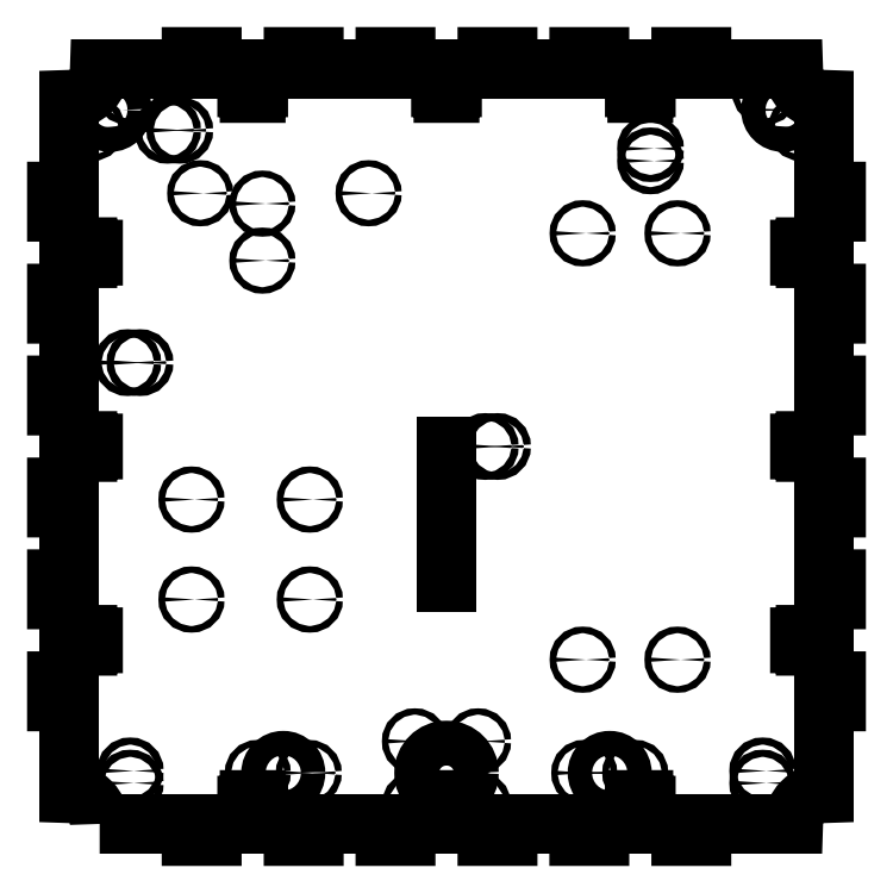
<metadata>
{"format":"dxf","ext":"dxf","renderer":"ezdxf+matplotlib","layout":"modelspace","background":"white","min_lineweight":24,"dpi":150}
</metadata>
<code>
0
SECTION
2
ENTITIES
0
LWPOLYLINE
8
0
90
248
70
1
43
0
10
-170
20
-185
42
0.4142
10
-185
20
-170
10
-185
20
-125
10
-191
20
-125
10
-191
20
-115
10
-185
20
-115
10
-185
20
-96.55
10
-178.4
20
-96.55
10
-178.4
20
-97.75
10
-176
20
-97.75
10
-176
20
-96.55
10
-173.2
20
-96.55
10
-173.2
20
-93.45
10
-176
20
-93.45
10
-176
20
-92.25
10
-178.4
20
-92.25
10
-178.4
20
-93.45
10
-185
20
-93.45
10
-185
20
-75
10
-191
20
-75
10
-191
20
-65
10
-185
20
-65
10
-185
20
-30
10
-191
20
-30
10
-191
20
-20
10
-185
20
-20
10
-185
20
-1.55
10
-178.4
20
-1.55
10
-178.4
20
-2.75
10
-176
20
-2.75
10
-176
20
-1.55
10
-173.2
20
-1.55
10
-173.2
20
1.55
10
-176
20
1.55
10
-176
20
2.75
10
-178.4
20
2.75
10
-178.4
20
1.55
10
-185
20
1.55
10
-185
20
20
10
-191
20
20
10
-191
20
30
10
-185
20
30
10
-185
20
65
10
-191
20
65
10
-191
20
75
10
-185
20
75
10
-185
20
93.45
10
-178.4
20
93.45
10
-178.4
20
92.25
10
-176
20
92.25
10
-176
20
93.45
10
-173.2
20
93.45
10
-173.2
20
96.55
10
-176
20
96.55
10
-176
20
97.75
10
-178.4
20
97.75
10
-178.4
20
96.55
10
-185
20
96.55
10
-185
20
115
10
-191
20
115
10
-191
20
125
10
-185
20
125
10
-185
20
170
42
0.4142
10
-170
20
185
10
-125
20
185
10
-125
20
191
10
-115
20
191
10
-115
20
185
10
-96.55
20
185
10
-96.55
20
178.4
10
-97.75
20
178.4
10
-97.75
20
176
10
-96.55
20
176
10
-96.55
20
173.2
10
-93.45
20
173.2
10
-93.45
20
176
10
-92.25
20
176
10
-92.25
20
178.4
10
-93.45
20
178.4
10
-93.45
20
185
10
-75
20
185
10
-75
20
191
10
-65
20
191
10
-65
20
185
10
-30
20
185
10
-30
20
191
10
-20
20
191
10
-20
20
185
10
-1.55
20
185
10
-1.55
20
178.4
10
-2.75
20
178.4
10
-2.75
20
176
10
-1.55
20
176
10
-1.55
20
173.2
10
1.55
20
173.2
10
1.55
20
176
10
2.75
20
176
10
2.75
20
178.4
10
1.55
20
178.4
10
1.55
20
185
10
20
20
185
10
20
20
191
10
30
20
191
10
30
20
185
10
65
20
185
10
65
20
191
10
75
20
191
10
75
20
185
10
93.45
20
185
10
93.45
20
178.4
10
92.25
20
178.4
10
92.25
20
176
10
93.45
20
176
10
93.45
20
173.2
10
96.55
20
173.2
10
96.55
20
176
10
97.75
20
176
10
97.75
20
178.4
10
96.55
20
178.4
10
96.55
20
185
10
115
20
185
10
115
20
191
10
125
20
191
10
125
20
185
10
170
20
185
42
0.4142
10
185
20
170
10
185
20
125
10
191
20
125
10
191
20
115
10
185
20
115
10
185
20
96.55
10
178.4
20
96.55
10
178.4
20
97.75
10
176
20
97.75
10
176
20
96.55
10
173.2
20
96.55
10
173.2
20
93.45
10
176
20
93.45
10
176
20
92.25
10
178.4
20
92.25
10
178.4
20
93.45
10
185
20
93.45
10
185
20
75
10
191
20
75
10
191
20
65
10
185
20
65
10
185
20
30
10
191
20
30
10
191
20
20
10
185
20
20
10
185
20
1.55
10
178.4
20
1.55
10
178.4
20
2.75
10
176
20
2.75
10
176
20
1.55
10
173.2
20
1.55
10
173.2
20
-1.55
10
176
20
-1.55
10
176
20
-2.75
10
178.4
20
-2.75
10
178.4
20
-1.55
10
185
20
-1.55
10
185
20
-20
10
191
20
-20
10
191
20
-30
10
185
20
-30
10
185
20
-65
10
191
20
-65
10
191
20
-75
10
185
20
-75
10
185
20
-93.45
10
178.4
20
-93.45
10
178.4
20
-92.25
10
176
20
-92.25
10
176
20
-93.45
10
173.2
20
-93.45
10
173.2
20
-96.55
10
176
20
-96.55
10
176
20
-97.75
10
178.4
20
-97.75
10
178.4
20
-96.55
10
185
20
-96.55
10
185
20
-115
10
191
20
-115
10
191
20
-125
10
185
20
-125
10
185
20
-170
42
0.4142
10
170
20
-185
10
125
20
-185
10
125
20
-191
10
115
20
-191
10
115
20
-185
10
96.55
20
-185
10
96.55
20
-178.4
10
97.75
20
-178.4
10
97.75
20
-176
10
96.55
20
-176
10
96.55
20
-173.2
10
93.45
20
-173.2
10
93.45
20
-176
10
92.25
20
-176
10
92.25
20
-178.4
10
93.45
20
-178.4
10
93.45
20
-185
10
75
20
-185
10
75
20
-191
10
65
20
-191
10
65
20
-185
10
30
20
-185
10
30
20
-191
10
20
20
-191
10
20
20
-185
10
1.55
20
-185
10
1.55
20
-178.4
10
2.75
20
-178.4
10
2.75
20
-176
10
1.55
20
-176
10
1.55
20
-173.2
10
-1.55
20
-173.2
10
-1.55
20
-176
10
-2.75
20
-176
10
-2.75
20
-178.4
10
-1.55
20
-178.4
10
-1.55
20
-185
10
-20
20
-185
10
-20
20
-191
10
-30
20
-191
10
-30
20
-185
10
-65
20
-185
10
-65
20
-191
10
-75
20
-191
10
-75
20
-185
10
-93.45
20
-185
10
-93.45
20
-178.4
10
-92.25
20
-178.4
10
-92.25
20
-176
10
-93.45
20
-176
10
-93.45
20
-173.2
10
-96.55
20
-173.2
10
-96.55
20
-176
10
-97.75
20
-176
10
-97.75
20
-178.4
10
-96.55
20
-178.4
10
-96.55
20
-185
10
-115
20
-185
10
-115
20
-191
10
-125
20
-191
10
-125
20
-185
0
CIRCLE
8
0
10
-156.2
20
173.8
30
3.263e-38
40
1.55
210
3.673e-40
220
5.529e-71
230
1
0
CIRCLE
8
0
10
173.8
20
156.2
30
-2.614e-38
40
1.55
210
-3.673e-40
220
-5.529e-71
230
1
0
CIRCLE
8
0
10
92.5
20
-160
30
3.244e-39
40
1.55
210
3.673e-40
220
5.529e-71
230
1
0
CIRCLE
8
0
10
15.5
20
-175.5
30
-4.103e-39
40
1.55
210
0
220
-0
230
1
0
CIRCLE
8
0
10
-80
20
-160
30
3.244e-39
40
6
210
0
220
-0
230
1
0
CIRCLE
8
0
10
3.815e-06
20
-160
30
2.452e-44
40
11
210
0
220
-0
230
1
0
CIRCLE
8
0
10
15.5
20
-144.5
30
3.244e-39
40
1.55
210
0
220
-0
230
1
0
CIRCLE
8
0
10
165
20
165
30
-2.614e-38
40
6
210
0
220
-0
230
1
0
CIRCLE
8
0
10
-173.8
20
156.2
30
3.263e-38
40
1.55
210
-3.673e-40
220
-5.529e-71
230
1
0
CIRCLE
8
0
10
156.2
20
173.8
30
-2.614e-38
40
1.55
210
3.673e-40
220
5.529e-71
230
1
0
CIRCLE
8
0
10
80
20
-160
30
3.244e-39
40
6
210
0
220
-0
230
1
0
CIRCLE
8
0
10
-15.5
20
-175.5
30
-4.103e-39
40
1.55
210
0
220
-0
230
1
0
CIRCLE
8
0
10
-67.5
20
-160
30
3.244e-39
40
1.55
210
3.673e-40
220
5.529e-71
230
1
0
CIRCLE
8
0
10
-92.5
20
-160
30
3.244e-39
40
1.55
210
3.673e-40
220
5.529e-71
230
1
0
CIRCLE
8
0
10
-15.5
20
-144.5
30
-4.103e-39
40
1.55
210
0
220
-0
230
1
0
CIRCLE
8
0
10
67.5
20
-160
30
3.244e-39
40
1.55
210
3.673e-40
220
5.529e-71
230
1
0
CIRCLE
8
0
10
-165
20
165
30
-2.614e-38
40
6
210
0
220
-0
230
1
0
CIRCLE
8
0
10
-125
20
-75
30
-2.614e-38
40
1.6
210
0
220
-0
230
1
0
CIRCLE
8
0
10
-38.17
20
124.1
30
3.244e-39
40
1.587
210
0
220
-0
230
1
0
CIRCLE
8
0
10
113.3
20
-104.5
30
-2.614e-38
40
1.6
210
0
220
-0
230
1
0
CIRCLE
8
0
10
66.75
20
104.5
30
3.244e-39
40
1.6
210
0
220
-0
230
1
0
CIRCLE
8
0
10
-120.7
20
124.1
30
-2.614e-38
40
1.587
210
0
220
-0
230
1
0
CIRCLE
8
0
10
-67
20
-75
30
-2.614e-38
40
1.6
210
0
220
-0
230
1
0
CIRCLE
8
0
10
-125
20
-26
30
-2.614e-38
40
1.6
210
0
220
-0
230
1
0
CIRCLE
8
0
10
-90.24
20
91.11
30
3.244e-39
40
1.588
210
0
220
-0
230
1
0
CIRCLE
8
0
10
66.75
20
-104.5
30
3.244e-39
40
1.6
210
0
220
-0
230
1
0
CIRCLE
8
0
10
113.3
20
104.5
30
3.263e-38
40
1.6
210
0
220
-0
230
1
0
CIRCLE
8
0
10
-90.24
20
119.1
30
3.244e-39
40
1.588
210
0
220
-0
230
1
0
CIRCLE
8
0
10
-67
20
-26
30
-2.614e-38
40
1.6
210
0
220
-0
230
1
0
CIRCLE
8
0
10
-150.2
20
41.11
30
0
40
1.75
210
0
220
0
230
1
0
CIRCLE
8
0
10
-156.2
20
41.11
30
0
40
1.75
210
0
220
0
230
1
0
CIRCLE
8
0
10
-130.7
20
155
30
0
40
1.75
210
0
220
0
230
1
0
CIRCLE
8
0
10
-136.7
20
155
30
0
40
1.75
210
0
220
0
230
1
0
CIRCLE
8
0
10
25
20
0
30
0
40
1.75
210
0
220
0
230
1
0
CIRCLE
8
0
10
19
20
0
30
0
40
1.75
210
0
220
0
230
1
0
CIRCLE
8
0
10
100
20
140
30
0
40
1.75
210
0
220
0
230
1
0
CIRCLE
8
0
10
100
20
146
30
0
40
1.75
210
0
220
0
230
1
0
CIRCLE
8
0
10
155
20
-165
30
0
40
1.75
210
0
220
0
230
1
0
CIRCLE
8
0
10
155
20
-159
30
0
40
1.75
210
0
220
0
230
1
0
LINE
8
0
10
0
20
0
30
0
11
-8.327e-15
21
-66.64
31
-4.297e-40
0
CIRCLE
8
0
10
-155
20
-165
30
0
40
1.75
210
0
220
0
230
1
0
CIRCLE
8
0
10
-155
20
-159
30
0
40
1.75
210
0
220
0
230
1
0
ENDSEC
0
EOF

</code>
